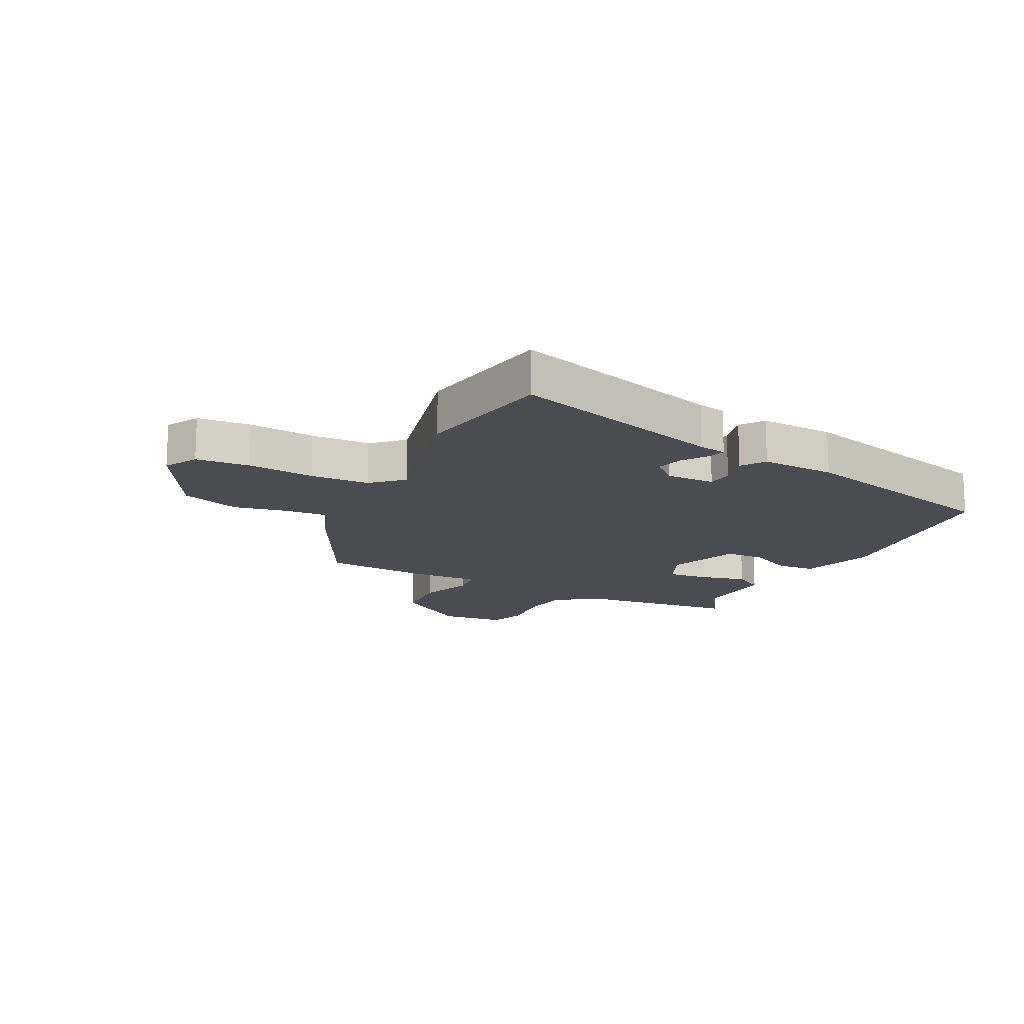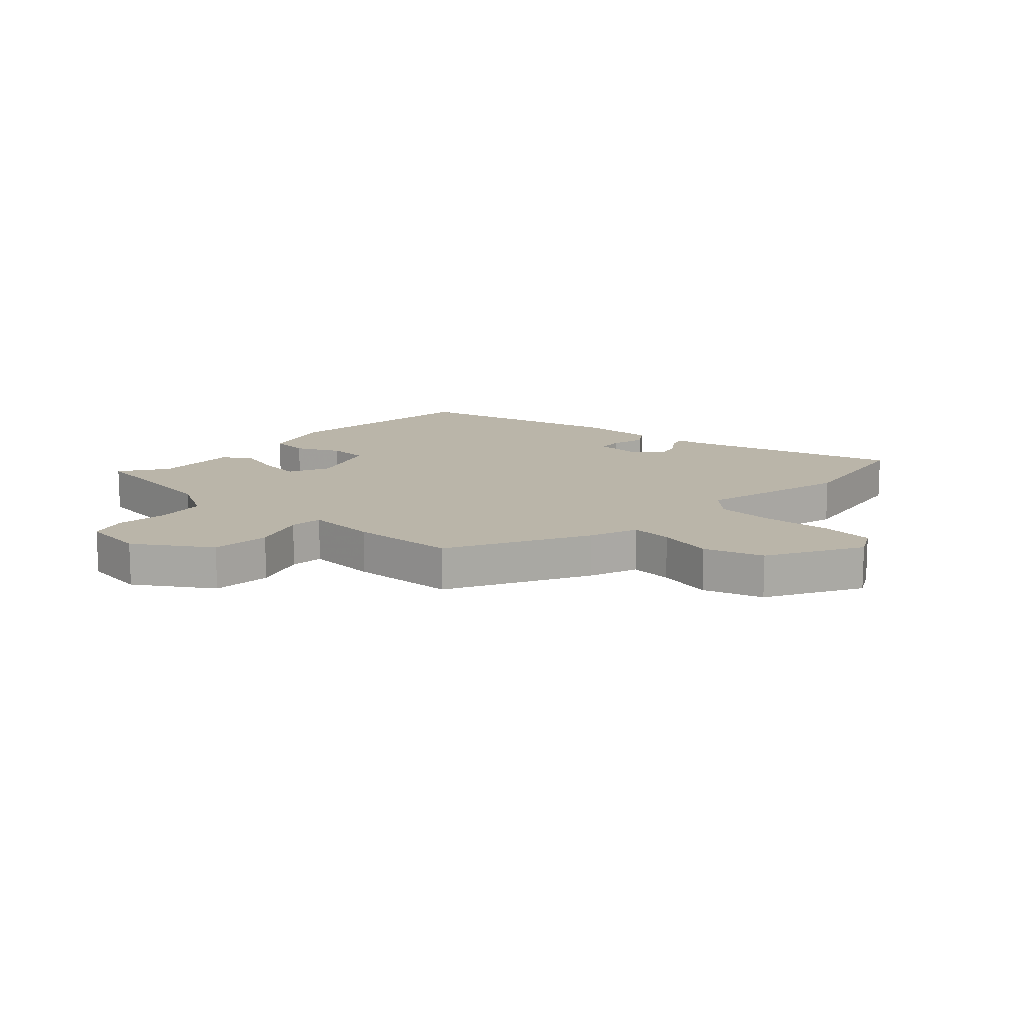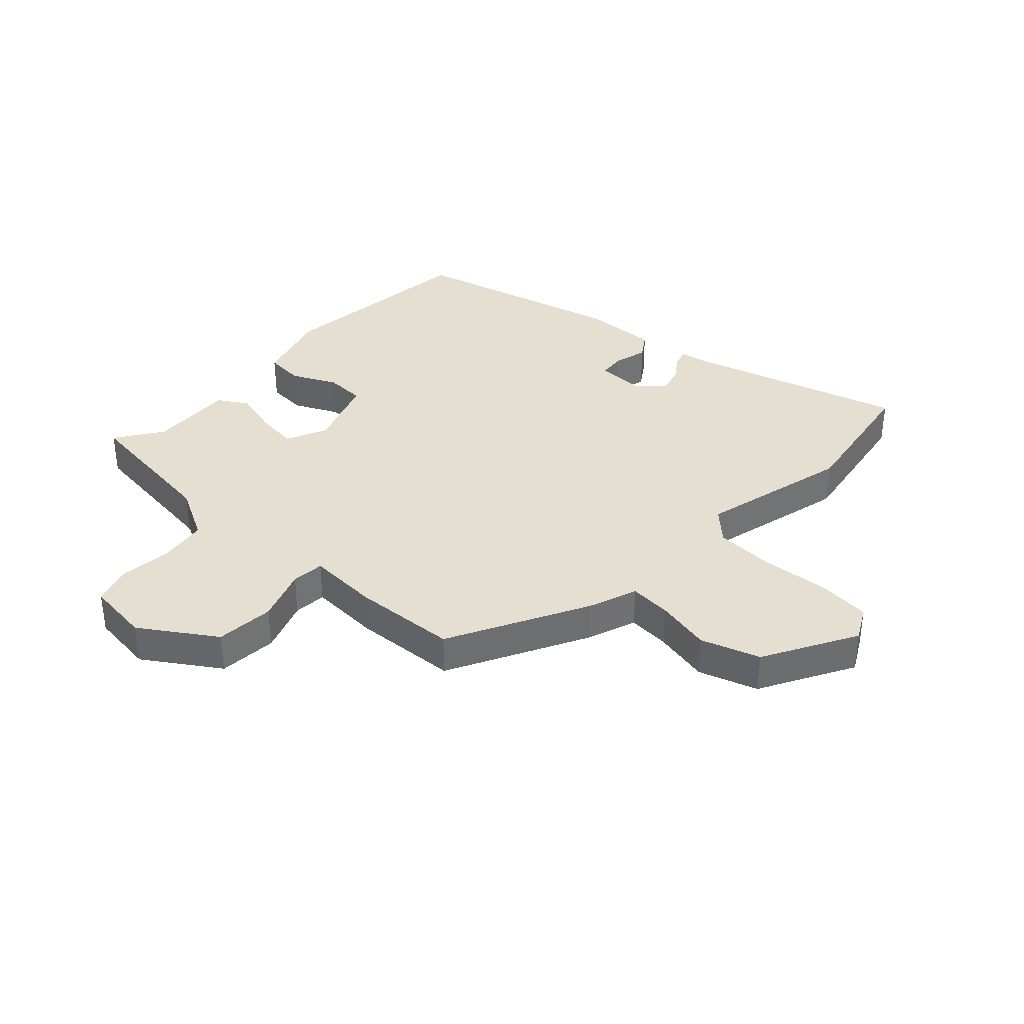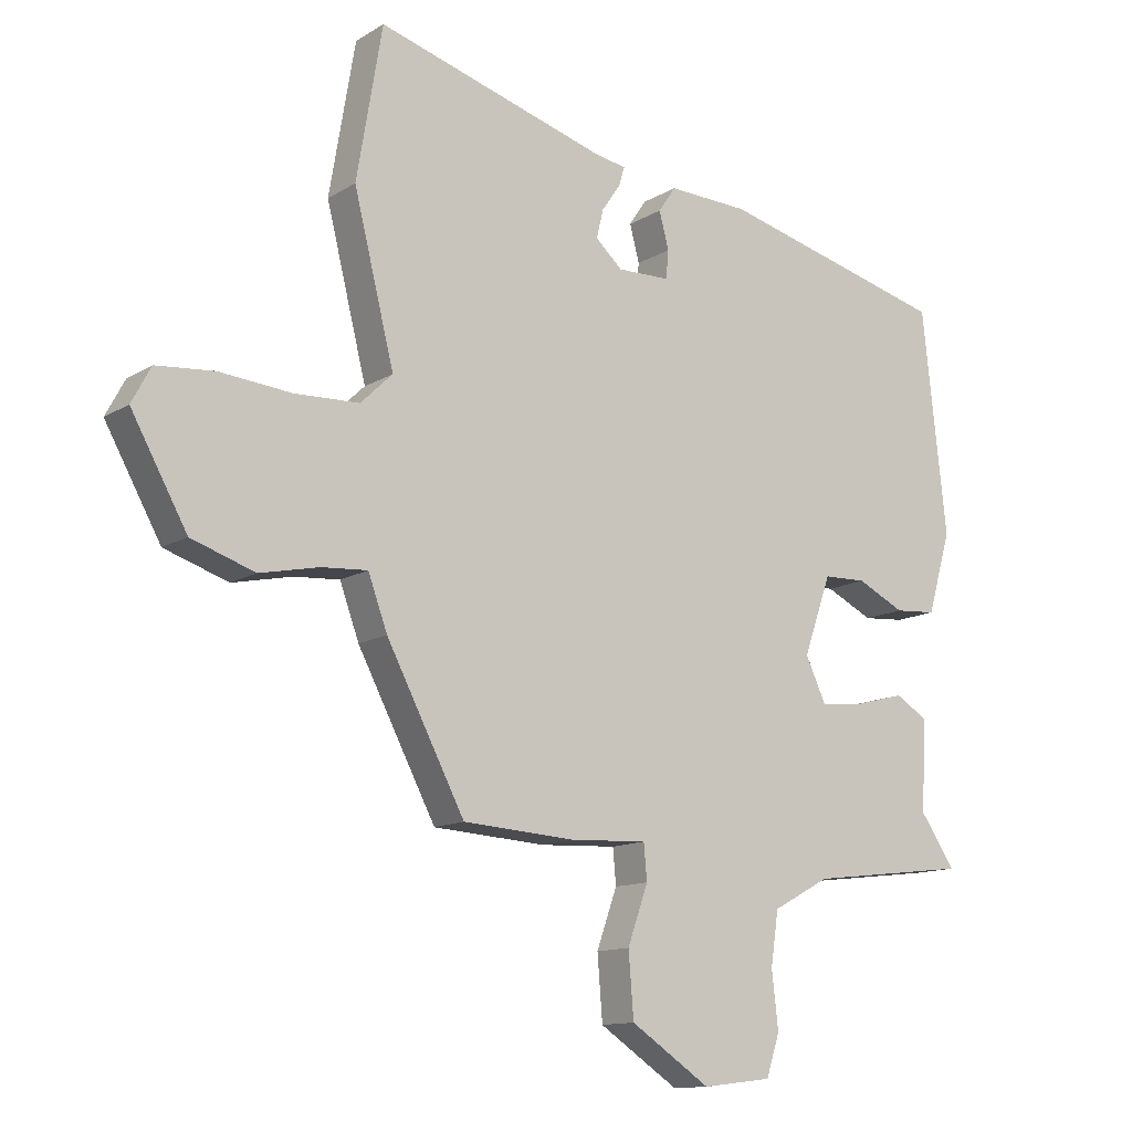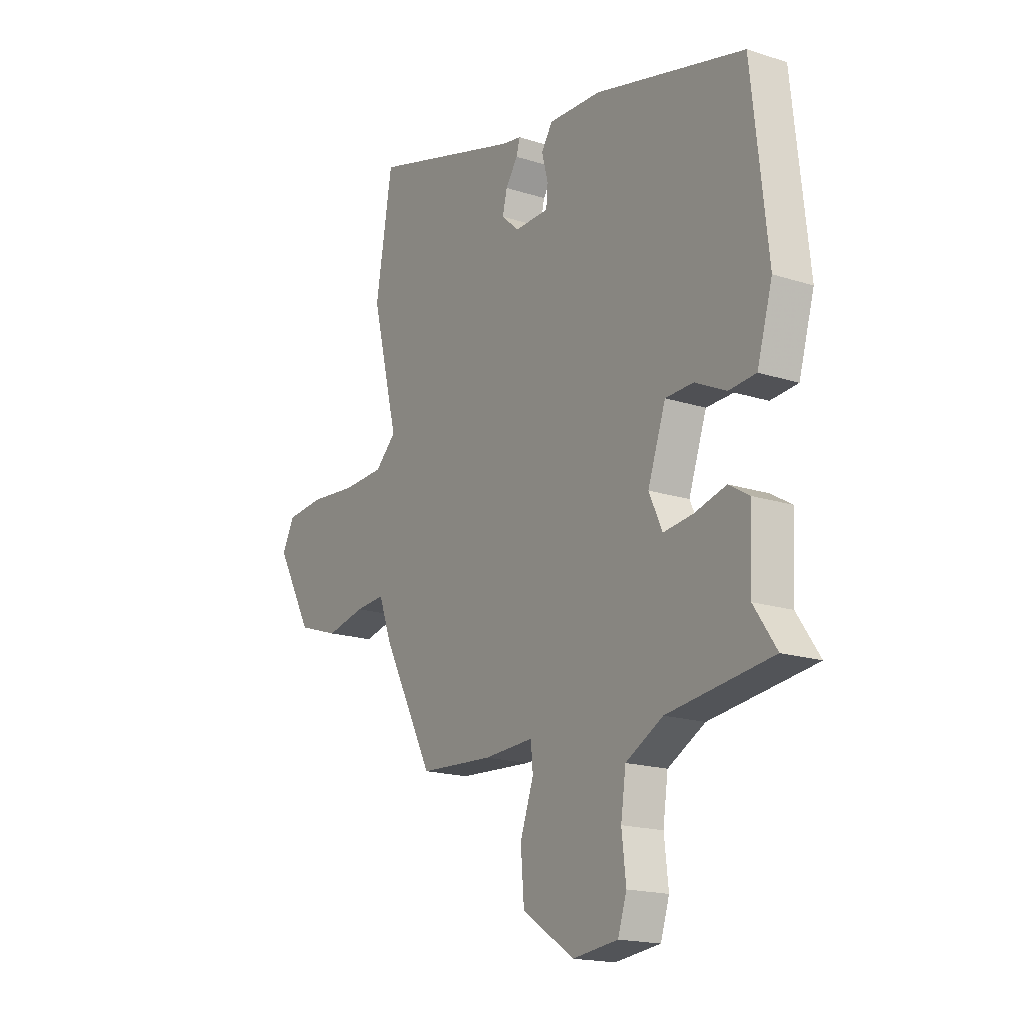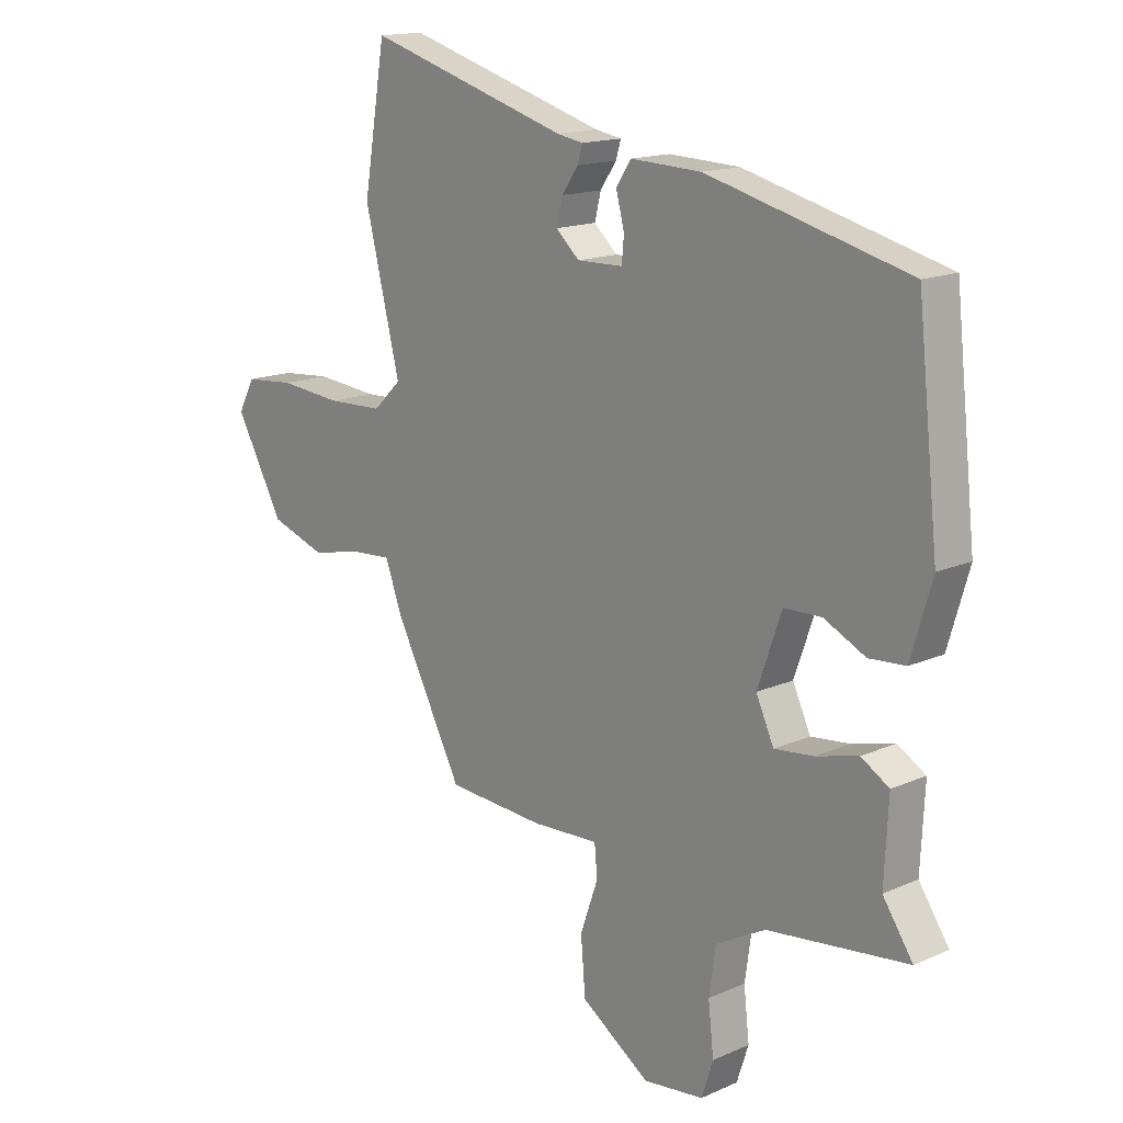
<metadata>
{"format":"obj","ext":"obj","renderer":"f3d","projection":"perspective","resolution":1024,"background":"white","views":[{"elev":-15.4,"azim":-27.3,"up":"+Y"},{"elev":13.5,"azim":-137.0,"up":"+Y"},{"elev":36.7,"azim":-137.1,"up":"+Y"},{"elev":-12.6,"azim":-36.0,"up":"+Z"},{"elev":-17.8,"azim":57.6,"up":"+Z"},{"elev":15.5,"azim":47.1,"up":"+Z"}]}
</metadata>
<code>
v -0.523 0.07 0.363
v -0.483 0.07 0.6
v -0.121 0.07 0.494
v -0.074 0.07 0.486
v -0.083 0.07 0.456
v -0.112 0.07 0.414
v -0.123 0.07 0.369
v -0.081 0.07 0.331
v 0.001 0.07 0.333
v 0.005 0.07 0.377
v -0.01 0.07 0.434
v 0.017 0.07 0.474
v 0.143 0.07 0.469
v 0.502 0.07 0.378
v 0.54 0.07 0.031
v 0.503 0.07 -0.095
v 0.438 0.07 -0.1
v 0.364 0.07 -0.064
v 0.297 0.07 -0.066
v 0.254 0.07 -0.188
v 0.286 0.07 -0.257
v 0.356 0.07 -0.249
v 0.432 0.07 -0.229
v 0.482 0.07 -0.259
v 0.475 0.07 -0.4
v 0.529 0.07 -0.479
v 0.279 0.07 -0.51
v 0.19 0.07 -0.558
v 0.178 0.07 -0.641
v 0.188 0.07 -0.729
v 0.167 0.07 -0.793
v 0.059 0.07 -0.806
v -0.065 0.07 -0.724
v -0.073 0.07 -0.625
v -0.041 0.07 -0.535
v -0.046 0.07 -0.48
v -0.165 0.07 -0.486
v -0.341 0.07 -0.475
v -0.463 0.07 -0.242
v -0.493 0.07 -0.16
v -0.564 0.07 -0.165
v -0.657 0.07 -0.185
v -0.756 0.07 -0.152
v -0.843 0.07 0.004
v -0.813 0.07 0.06
v -0.723 0.07 0.068
v -0.61 0.07 0.058
v -0.51 0.07 0.062
v -0.46 0.07 0.11
v -0.523 0 0.363
v -0.483 0 0.6
v -0.121 0 0.494
v -0.074 0 0.486
v -0.083 0 0.456
v -0.112 0 0.414
v -0.123 0 0.369
v -0.081 0 0.331
v 0.001 0 0.333
v 0.005 0 0.377
v -0.01 0 0.434
v 0.017 0 0.474
v 0.143 0 0.469
v 0.502 0 0.378
v 0.54 0 0.031
v 0.503 0 -0.095
v 0.438 0 -0.1
v 0.364 0 -0.064
v 0.297 0 -0.066
v 0.254 0 -0.188
v 0.286 0 -0.257
v 0.356 0 -0.249
v 0.432 0 -0.229
v 0.482 0 -0.259
v 0.475 0 -0.4
v 0.529 0 -0.479
v 0.279 0 -0.51
v 0.19 0 -0.558
v 0.178 0 -0.641
v 0.188 0 -0.729
v 0.167 0 -0.793
v 0.059 0 -0.806
v -0.065 0 -0.724
v -0.073 0 -0.625
v -0.041 0 -0.535
v -0.046 0 -0.48
v -0.165 0 -0.486
v -0.341 0 -0.475
v -0.463 0 -0.242
v -0.493 0 -0.16
v -0.564 0 -0.165
v -0.657 0 -0.185
v -0.756 0 -0.152
v -0.843 0 0.004
v -0.813 0 0.06
v -0.723 0 0.068
v -0.61 0 0.058
v -0.51 0 0.062
v -0.46 0 0.11
f 44 45 46 47
f 44 47 48
f 41 42 43 44
f 40 41 44 48
f 39 40 48 49
f 36 37 38 39
f 32 33 34 35
f 32 35 36
f 29 30 31 32
f 28 29 32 36
f 27 28 36 39
f 25 26 27 39
f 22 23 24 25
f 21 22 25
f 15 16 17 18
f 15 18 19
f 14 15 19
f 13 14 19
f 10 11 12 13
f 9 10 13 19
f 8 9 19 20
f 3 4 5 6
f 3 6 7
f 49 1 2 3
f 49 3 7
f 21 25 39 49
f 20 21 49
f 7 8 20 49
f 96 95 94 93
f 97 96 93
f 93 92 91 90
f 97 93 90 89
f 98 97 89 88
f 88 87 86 85
f 84 83 82 81
f 85 84 81
f 81 80 79 78
f 85 81 78 77
f 88 85 77 76
f 88 76 75 74
f 74 73 72 71
f 74 71 70
f 67 66 65 64
f 68 67 64
f 68 64 63
f 68 63 62
f 62 61 60 59
f 68 62 59 58
f 69 68 58 57
f 55 54 53 52
f 56 55 52
f 52 51 50 98
f 56 52 98
f 98 88 74 70
f 98 70 69
f 98 69 57 56
f 1 50 51 2
f 2 51 52 3
f 3 52 53 4
f 4 53 54 5
f 5 54 55 6
f 6 55 56 7
f 7 56 57 8
f 8 57 58 9
f 9 58 59 10
f 10 59 60 11
f 11 60 61 12
f 12 61 62 13
f 13 62 63 14
f 14 63 64 15
f 15 64 65 16
f 16 65 66 17
f 17 66 67 18
f 18 67 68 19
f 19 68 69 20
f 20 69 70 21
f 21 70 71 22
f 22 71 72 23
f 23 72 73 24
f 24 73 74 25
f 25 74 75 26
f 26 75 76 27
f 27 76 77 28
f 28 77 78 29
f 29 78 79 30
f 30 79 80 31
f 31 80 81 32
f 32 81 82 33
f 33 82 83 34
f 34 83 84 35
f 35 84 85 36
f 36 85 86 37
f 37 86 87 38
f 38 87 88 39
f 39 88 89 40
f 40 89 90 41
f 41 90 91 42
f 42 91 92 43
f 43 92 93 44
f 44 93 94 45
f 45 94 95 46
f 46 95 96 47
f 47 96 97 48
f 48 97 98 49
f 49 98 50 1

</code>
